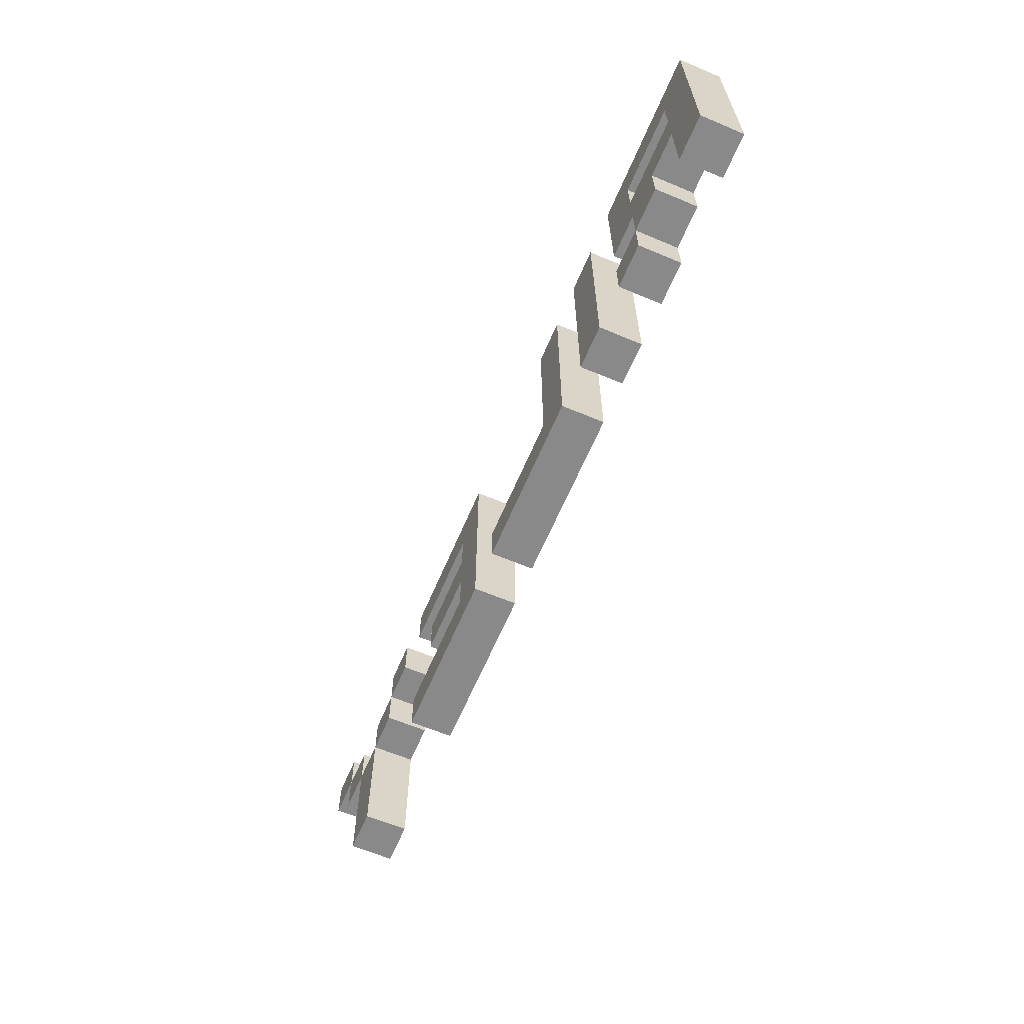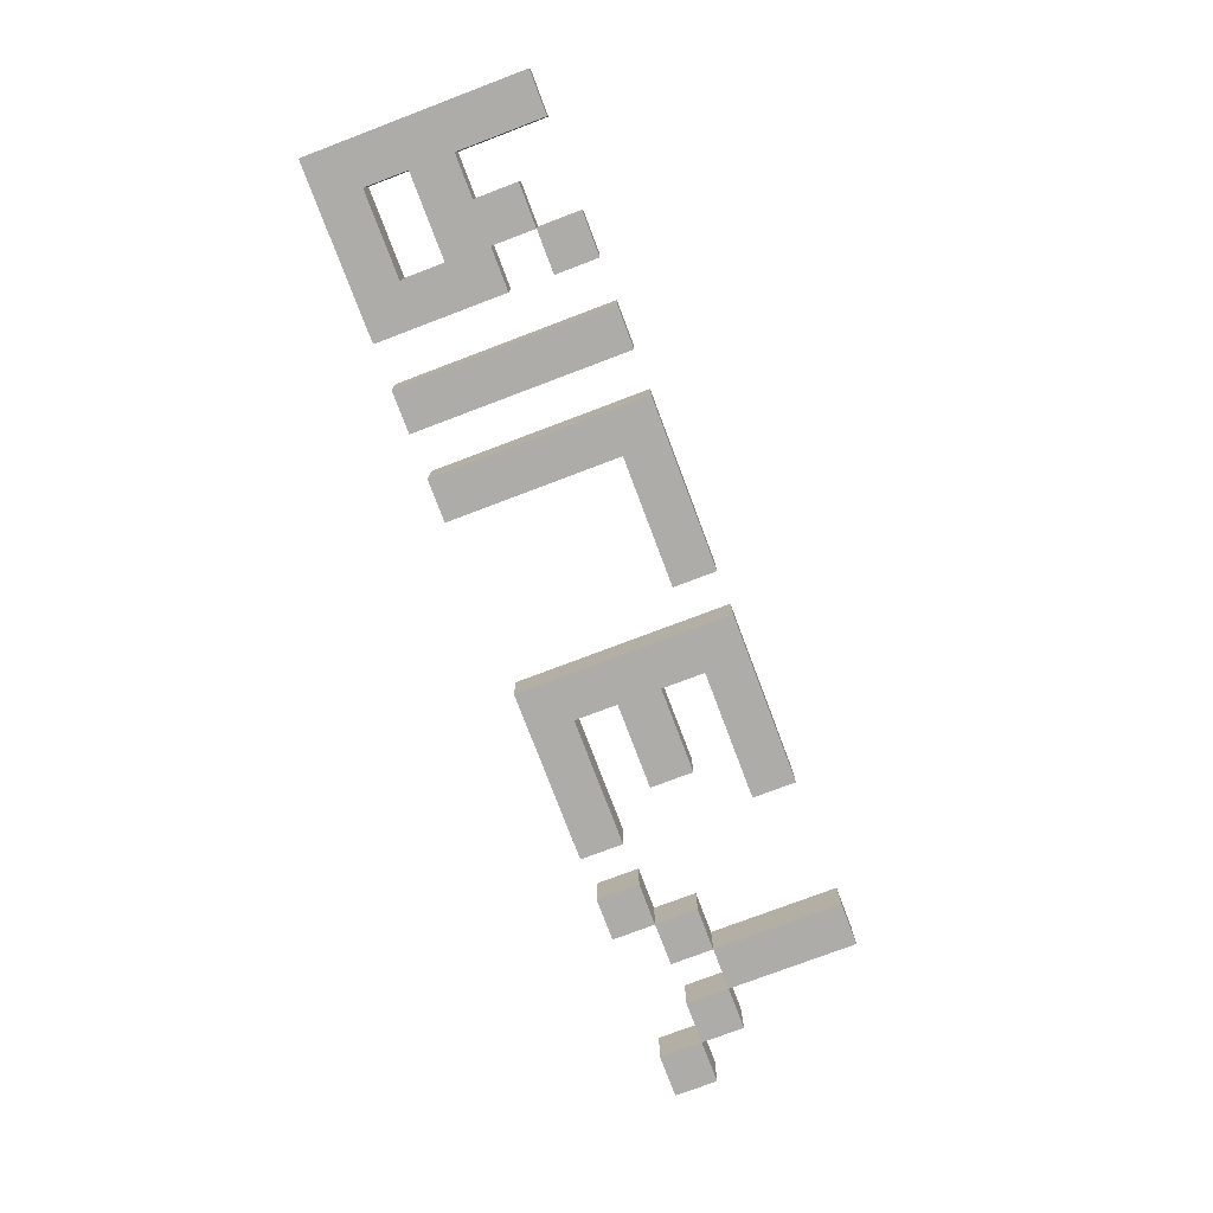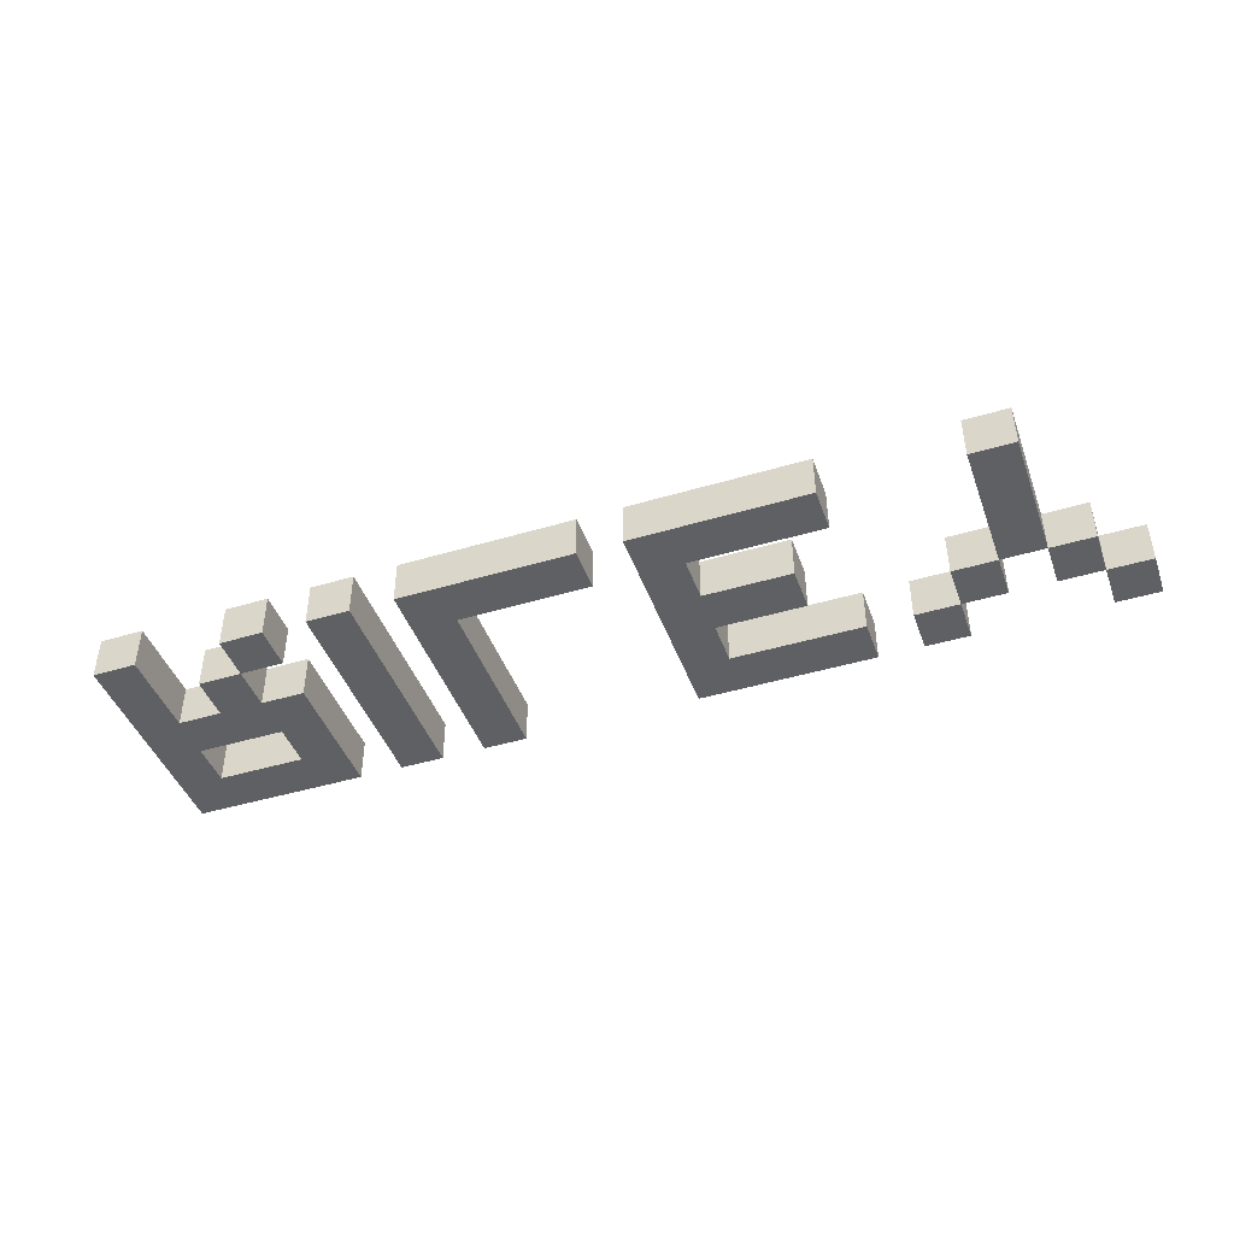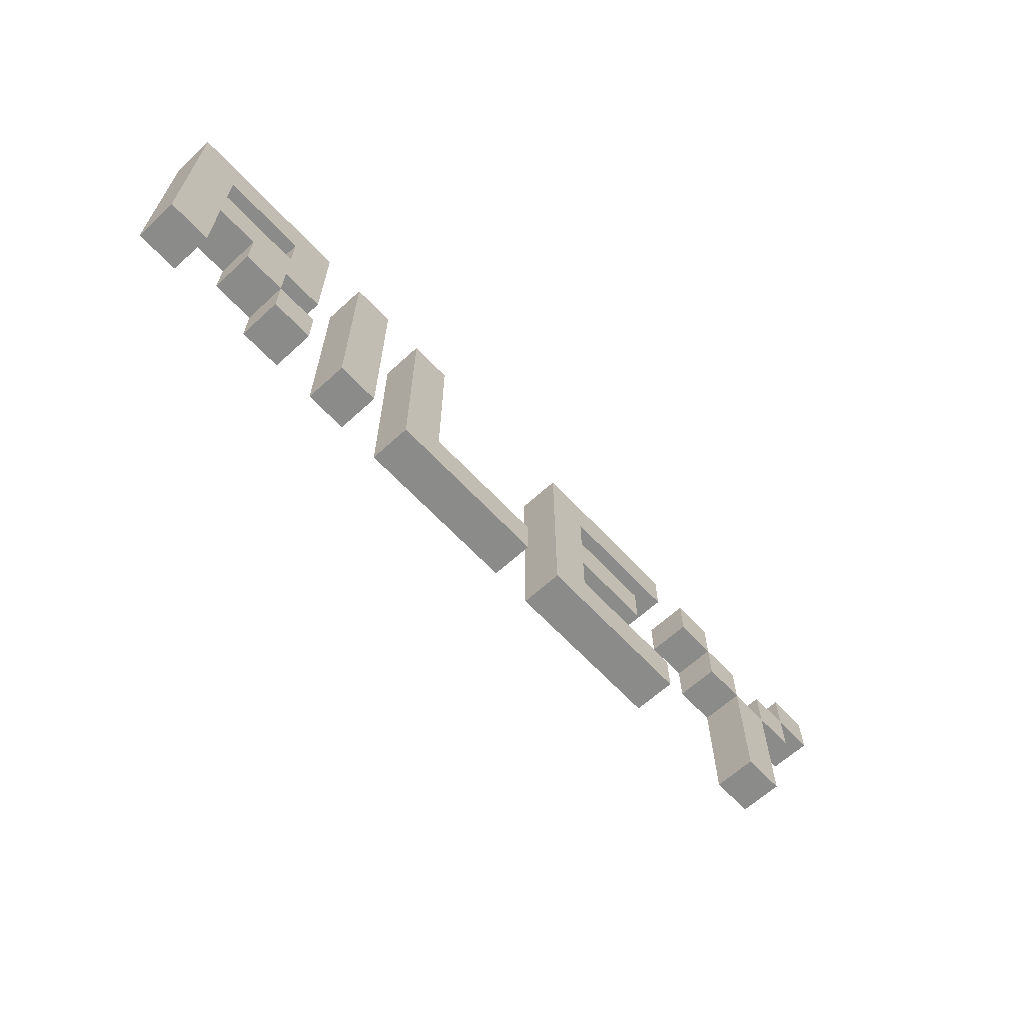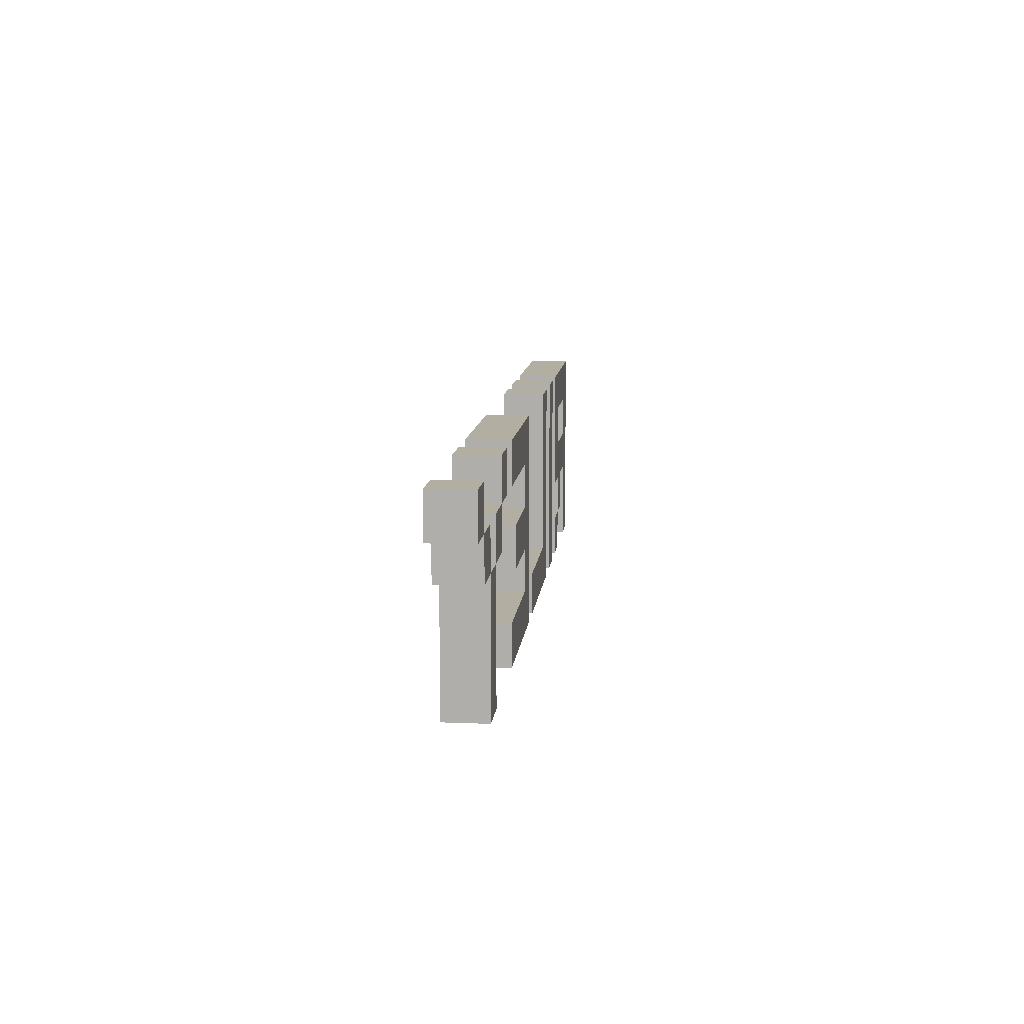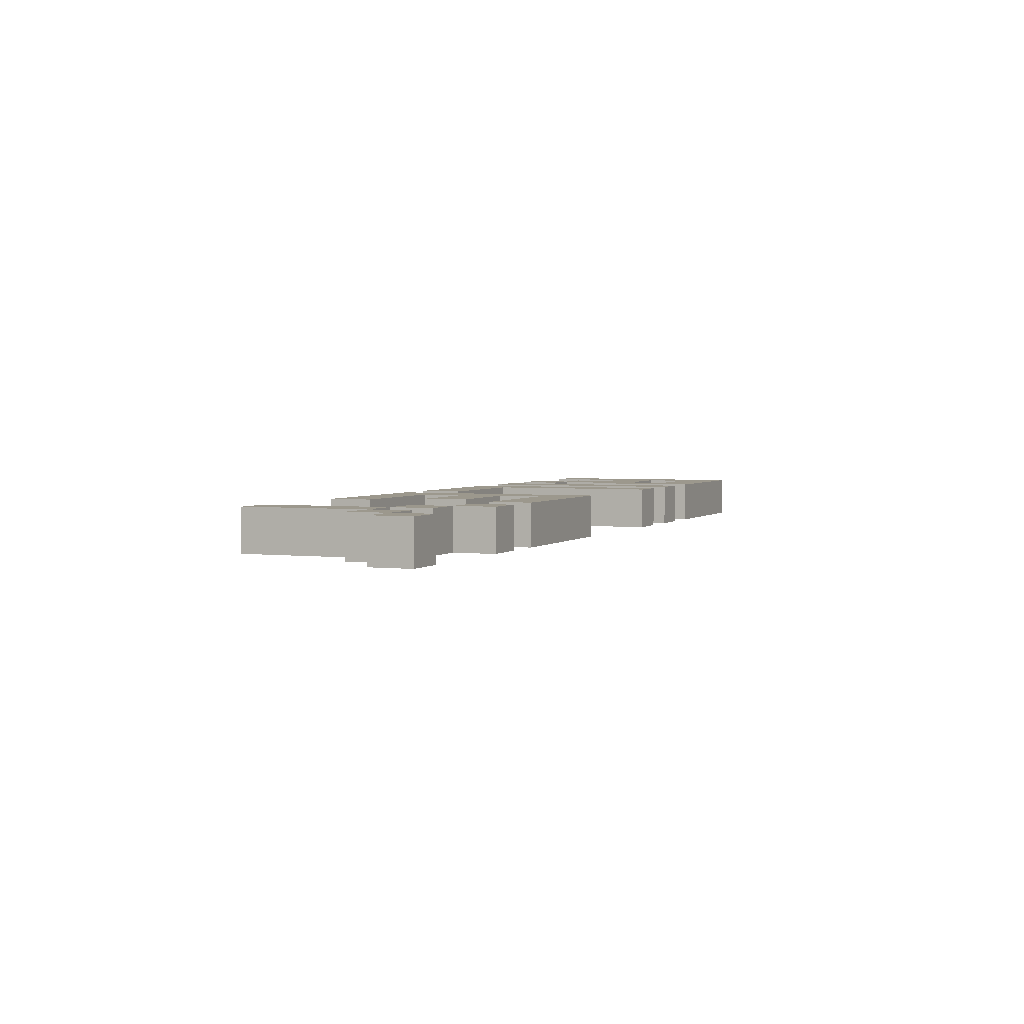
<metadata>
{"format":"obj","ext":"obj","renderer":"f3d","projection":"perspective","resolution":1024,"background":"white","views":[{"elev":-63.2,"azim":-113.0,"up":"+Y"},{"elev":-77.0,"azim":-69.3,"up":"+Z"},{"elev":-44.1,"azim":19.3,"up":"+Z"},{"elev":-63.7,"azim":-47.2,"up":"+Y"},{"elev":10.8,"azim":95.8,"up":"+Y"},{"elev":3.0,"azim":112.3,"up":"+Z"}]}
</metadata>
<code>
g Riley
v -11 0 0.5
v -11 0 -0.5
v -11 5 0.5
v -11 5 -0.5
v -9 1 0.5
v -9 1 -0.5
v -9 2 0.5
v -9 2 -0.5
v -8 0 0.5
v -8 0 -0.5
v -8 1 0.5
v -8 1 -0.5
v -8 3 0.5
v -8 3 -0.5
v -8 4 0.5
v -8 4 -0.5
v -6 0 0.5
v -6 0 -0.5
v -6 5 0.5
v -6 5 -0.5
v -4 0 0.5
v -4 0 -0.5
v -4 5 0.5
v -4 5 -0.5
v 1 0 0.5
v 1 0 -0.5
v 1 5 0.5
v 1 5 -0.5
v 6 4 0.5
v 6 4 -0.5
v 6 5 0.5
v 6 5 -0.5
v 7 3 0.5
v 7 3 -0.5
v 7 4 0.5
v 7 4 -0.5
v 8 0 0.5
v 8 0 -0.5
v 8 3 0.5
v 8 3 -0.5
v 9 3 0.5
v 9 3 -0.5
v 9 4 0.5
v 9 4 -0.5
v 10 4 0.5
v 10 4 -0.5
v 10 5 0.5
v 10 5 -0.5
v -10 0 0.5
v -10 0 -0.5
v -10 2 0.5
v -10 2 -0.5
v -10 3 0.5
v -10 3 -0.5
v -10 4 0.5
v -10 4 -0.5
v -8 1 0.5
v -8 1 -0.5
v -8 2 0.5
v -8 2 -0.5
v -7 0 0.5
v -7 0 -0.5
v -7 1 0.5
v -7 1 -0.5
v -7 2 0.5
v -7 2 -0.5
v -7 5 0.5
v -7 5 -0.5
v -5 0 0.5
v -5 0 -0.5
v -5 5 0.5
v -5 5 -0.5
v -3 1 0.5
v -3 1 -0.5
v -3 5 0.5
v -3 5 -0.5
v 0 0 0.5
v 0 0 -0.5
v 0 1 0.5
v 0 1 -0.5
v 2 1 0.5
v 2 1 -0.5
v 2 2 0.5
v 2 2 -0.5
v 2 3 0.5
v 2 3 -0.5
v 2 4 0.5
v 2 4 -0.5
v 4 2 0.5
v 4 2 -0.5
v 4 3 0.5
v 4 3 -0.5
v 5 0 0.5
v 5 0 -0.5
v 5 1 0.5
v 5 1 -0.5
v 5 4 0.5
v 5 4 -0.5
v 5 5 0.5
v 5 5 -0.5
v 7 4 0.5
v 7 4 -0.5
v 7 5 0.5
v 7 5 -0.5
v 8 3 0.5
v 8 3 -0.5
v 8 4 0.5
v 8 4 -0.5
v 9 0 0.5
v 9 0 -0.5
v 9 3 0.5
v 9 3 -0.5
v 10 3 0.5
v 10 3 -0.5
v 10 4 0.5
v 10 4 -0.5
v 11 4 0.5
v 11 4 -0.5
v 11 5 0.5
v 11 5 -0.5
v -11 0 0.5
v -11 5 0.5
v -10 0 0.5
v -10 2 0.5
v -10 3 0.5
v -10 4 0.5
v -9 1 0.5
v -9 2 0.5
v -8 0 0.5
v -8 1 0.5
v -8 2 0.5
v -8 3 0.5
v -8 4 0.5
v -7 0 0.5
v -7 1 0.5
v -7 2 0.5
v -7 5 0.5
v -6 0 0.5
v -6 5 0.5
v -5 0 0.5
v -5 5 0.5
v -4 0 0.5
v -4 5 0.5
v -3 1 0.5
v -3 5 0.5
v 0 0 0.5
v 0 1 0.5
v 1 0 0.5
v 1 5 0.5
v 2 1 0.5
v 2 2 0.5
v 2 3 0.5
v 2 4 0.5
v 4 2 0.5
v 4 3 0.5
v 5 0 0.5
v 5 1 0.5
v 5 4 0.5
v 5 5 0.5
v 6 4 0.5
v 6 5 0.5
v 7 3 0.5
v 7 4 0.5
v 7 5 0.5
v 8 0 0.5
v 8 3 0.5
v 8 4 0.5
v 9 0 0.5
v 9 3 0.5
v 9 4 0.5
v 10 3 0.5
v 10 4 0.5
v 10 5 0.5
v 11 4 0.5
v 11 5 0.5
v -11 0 -0.5
v -11 5 -0.5
v -10 0 -0.5
v -10 2 -0.5
v -10 3 -0.5
v -10 4 -0.5
v -9 1 -0.5
v -9 2 -0.5
v -8 0 -0.5
v -8 1 -0.5
v -8 2 -0.5
v -8 3 -0.5
v -8 4 -0.5
v -7 0 -0.5
v -7 1 -0.5
v -7 2 -0.5
v -7 5 -0.5
v -6 0 -0.5
v -6 5 -0.5
v -5 0 -0.5
v -5 5 -0.5
v -4 0 -0.5
v -4 5 -0.5
v -3 1 -0.5
v -3 5 -0.5
v 0 0 -0.5
v 0 1 -0.5
v 1 0 -0.5
v 1 5 -0.5
v 2 1 -0.5
v 2 2 -0.5
v 2 3 -0.5
v 2 4 -0.5
v 4 2 -0.5
v 4 3 -0.5
v 5 0 -0.5
v 5 1 -0.5
v 5 4 -0.5
v 5 5 -0.5
v 6 4 -0.5
v 6 5 -0.5
v 7 3 -0.5
v 7 4 -0.5
v 7 5 -0.5
v 8 0 -0.5
v 8 3 -0.5
v 8 4 -0.5
v 9 0 -0.5
v 9 3 -0.5
v 9 4 -0.5
v 10 3 -0.5
v 10 4 -0.5
v 10 5 -0.5
v 11 4 -0.5
v 11 5 -0.5
v -11 0 0.5
v -10 0 0.5
v -8 0 0.5
v -7 0 0.5
v -6 0 0.5
v -5 0 0.5
v -4 0 0.5
v 0 0 0.5
v 1 0 0.5
v 5 0 0.5
v 8 0 0.5
v 9 0 0.5
v -11 0 -0.5
v -10 0 -0.5
v -8 0 -0.5
v -7 0 -0.5
v -6 0 -0.5
v -5 0 -0.5
v -4 0 -0.5
v 0 0 -0.5
v 1 0 -0.5
v 5 0 -0.5
v 8 0 -0.5
v 9 0 -0.5
v -9 1 0.5
v -8 1 0.5
v -9 1 -0.5
v -8 1 -0.5
v -10 2 0.5
v -9 2 0.5
v -8 2 0.5
v -7 2 0.5
v 2 2 0.5
v 4 2 0.5
v -10 2 -0.5
v -9 2 -0.5
v -8 2 -0.5
v -7 2 -0.5
v 2 2 -0.5
v 4 2 -0.5
v 7 3 0.5
v 8 3 0.5
v 9 3 0.5
v 10 3 0.5
v 7 3 -0.5
v 8 3 -0.5
v 9 3 -0.5
v 10 3 -0.5
v -10 4 0.5
v -8 4 0.5
v 2 4 0.5
v 5 4 0.5
v 6 4 0.5
v 7 4 0.5
v 10 4 0.5
v 11 4 0.5
v -10 4 -0.5
v -8 4 -0.5
v 2 4 -0.5
v 5 4 -0.5
v 6 4 -0.5
v 7 4 -0.5
v 10 4 -0.5
v 11 4 -0.5
v -8 1 0.5
v -7 1 0.5
v -3 1 0.5
v 0 1 0.5
v 2 1 0.5
v 5 1 0.5
v -8 1 -0.5
v -7 1 -0.5
v -3 1 -0.5
v 0 1 -0.5
v 2 1 -0.5
v 5 1 -0.5
v -10 3 0.5
v -8 3 0.5
v 2 3 0.5
v 4 3 0.5
v 8 3 0.5
v 9 3 0.5
v -10 3 -0.5
v -8 3 -0.5
v 2 3 -0.5
v 4 3 -0.5
v 8 3 -0.5
v 9 3 -0.5
v 7 4 0.5
v 8 4 0.5
v 9 4 0.5
v 10 4 0.5
v 7 4 -0.5
v 8 4 -0.5
v 9 4 -0.5
v 10 4 -0.5
v -11 5 0.5
v -7 5 0.5
v -6 5 0.5
v -5 5 0.5
v -4 5 0.5
v -3 5 0.5
v 1 5 0.5
v 5 5 0.5
v 6 5 0.5
v 7 5 0.5
v 10 5 0.5
v 11 5 0.5
v -11 5 -0.5
v -7 5 -0.5
v -6 5 -0.5
v -5 5 -0.5
v -4 5 -0.5
v -3 5 -0.5
v 1 5 -0.5
v 5 5 -0.5
v 6 5 -0.5
v 7 5 -0.5
v 10 5 -0.5
v 11 5 -0.5
f 3 2 1
f 4 2 3
f 7 6 5
f 8 6 7
f 11 10 9
f 12 10 11
f 15 14 13
f 16 14 15
f 19 18 17
f 20 18 19
f 23 22 21
f 24 22 23
f 27 26 25
f 28 26 27
f 31 30 29
f 32 30 31
f 35 34 33
f 36 34 35
f 39 38 37
f 40 38 39
f 43 42 41
f 44 42 43
f 47 46 45
f 48 46 47
f 49 50 51
f 51 50 52
f 53 54 55
f 55 54 56
f 57 58 59
f 59 58 60
f 61 62 63
f 63 62 64
f 65 66 67
f 67 66 68
f 69 70 71
f 71 70 72
f 73 74 75
f 75 74 76
f 77 78 79
f 79 78 80
f 81 82 83
f 83 82 84
f 85 86 87
f 87 86 88
f 89 90 91
f 91 90 92
f 93 94 95
f 95 94 96
f 97 98 99
f 99 98 100
f 101 102 103
f 103 102 104
f 105 106 107
f 107 106 108
f 109 110 111
f 111 110 112
f 113 114 115
f 115 114 116
f 117 118 119
f 119 118 120
f 123 122 121
f 124 122 123
f 125 122 124
f 126 122 125
f 128 125 124
f 130 128 127
f 131 125 128
f 131 128 130
f 132 125 131
f 133 122 126
f 134 130 129
f 135 130 134
f 136 132 131
f 136 133 132
f 137 122 133
f 137 133 136
f 140 139 138
f 141 139 140
f 144 143 142
f 145 143 144
f 146 144 142
f 147 144 146
f 150 149 148
f 151 149 150
f 152 149 151
f 153 149 152
f 154 152 151
f 155 152 154
f 156 150 148
f 157 150 156
f 158 149 153
f 159 149 158
f 163 161 160
f 164 161 163
f 166 163 162
f 167 163 166
f 168 166 165
f 169 166 168
f 171 170 169
f 172 170 171
f 174 173 172
f 175 173 174
f 176 177 178
f 178 177 179
f 179 177 180
f 180 177 181
f 179 180 183
f 182 183 185
f 183 180 186
f 185 183 186
f 186 180 187
f 181 177 188
f 184 185 189
f 189 185 190
f 186 187 191
f 187 188 191
f 188 177 192
f 191 188 192
f 193 194 195
f 195 194 196
f 197 198 199
f 199 198 200
f 197 199 201
f 201 199 202
f 203 204 205
f 205 204 206
f 206 204 207
f 207 204 208
f 206 207 209
f 209 207 210
f 203 205 211
f 211 205 212
f 208 204 213
f 213 204 214
f 215 216 218
f 218 216 219
f 217 218 221
f 221 218 222
f 220 221 223
f 223 221 224
f 224 225 226
f 226 225 227
f 227 228 229
f 229 228 230
f 243 232 231
f 244 232 243
f 245 234 233
f 246 234 245
f 247 236 235
f 248 236 247
f 249 238 237
f 250 238 249
f 251 240 239
f 252 240 251
f 253 242 241
f 254 242 253
f 257 256 255
f 258 256 257
f 265 260 259
f 266 260 265
f 267 262 261
f 268 262 267
f 269 264 263
f 270 264 269
f 275 272 271
f 276 272 275
f 277 274 273
f 278 274 277
f 287 280 279
f 288 280 287
f 289 282 281
f 290 282 289
f 291 284 283
f 292 284 291
f 293 286 285
f 294 286 293
f 295 296 301
f 301 296 302
f 297 298 303
f 303 298 304
f 299 300 305
f 305 300 306
f 307 308 313
f 313 308 314
f 309 310 315
f 315 310 316
f 311 312 317
f 317 312 318
f 319 320 323
f 323 320 324
f 321 322 325
f 325 322 326
f 327 328 339
f 339 328 340
f 329 330 341
f 341 330 342
f 331 332 343
f 343 332 344
f 333 334 345
f 345 334 346
f 335 336 347
f 347 336 348
f 337 338 349
f 349 338 350

</code>
